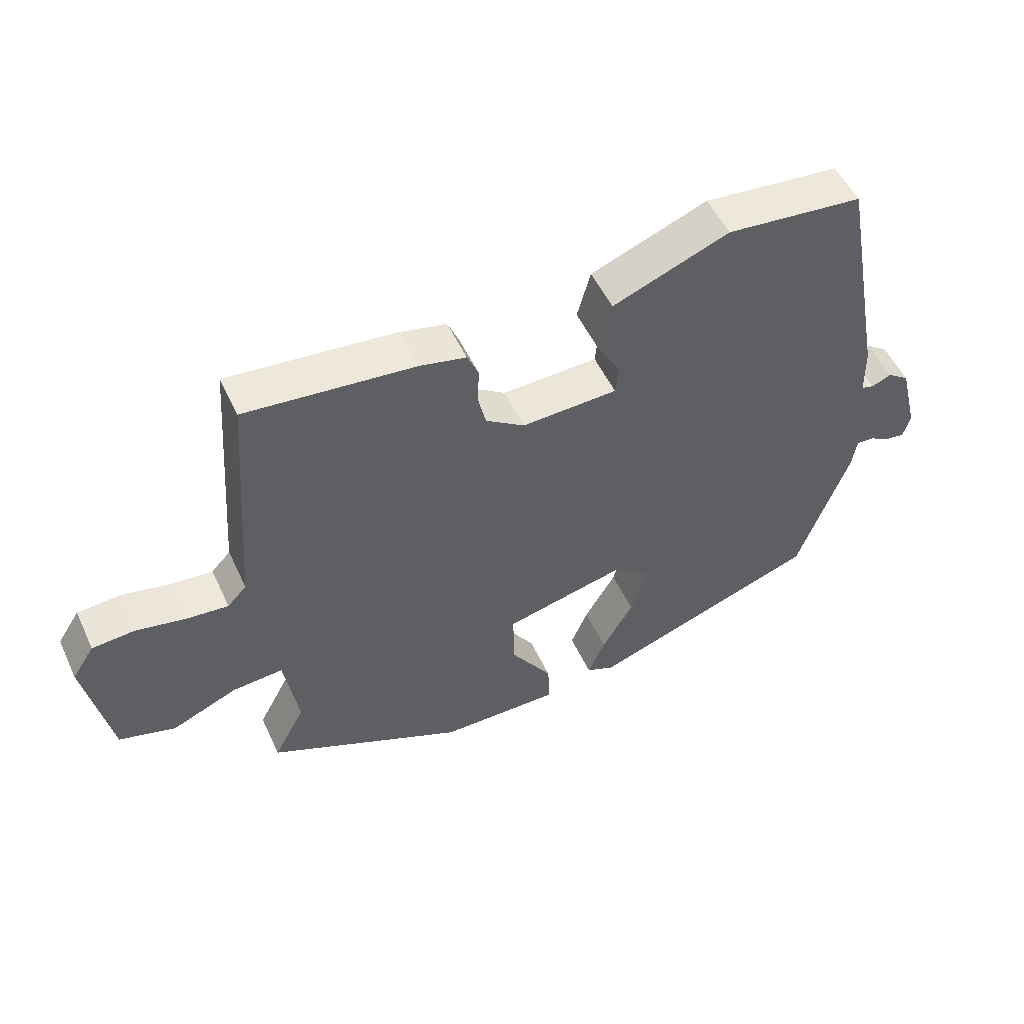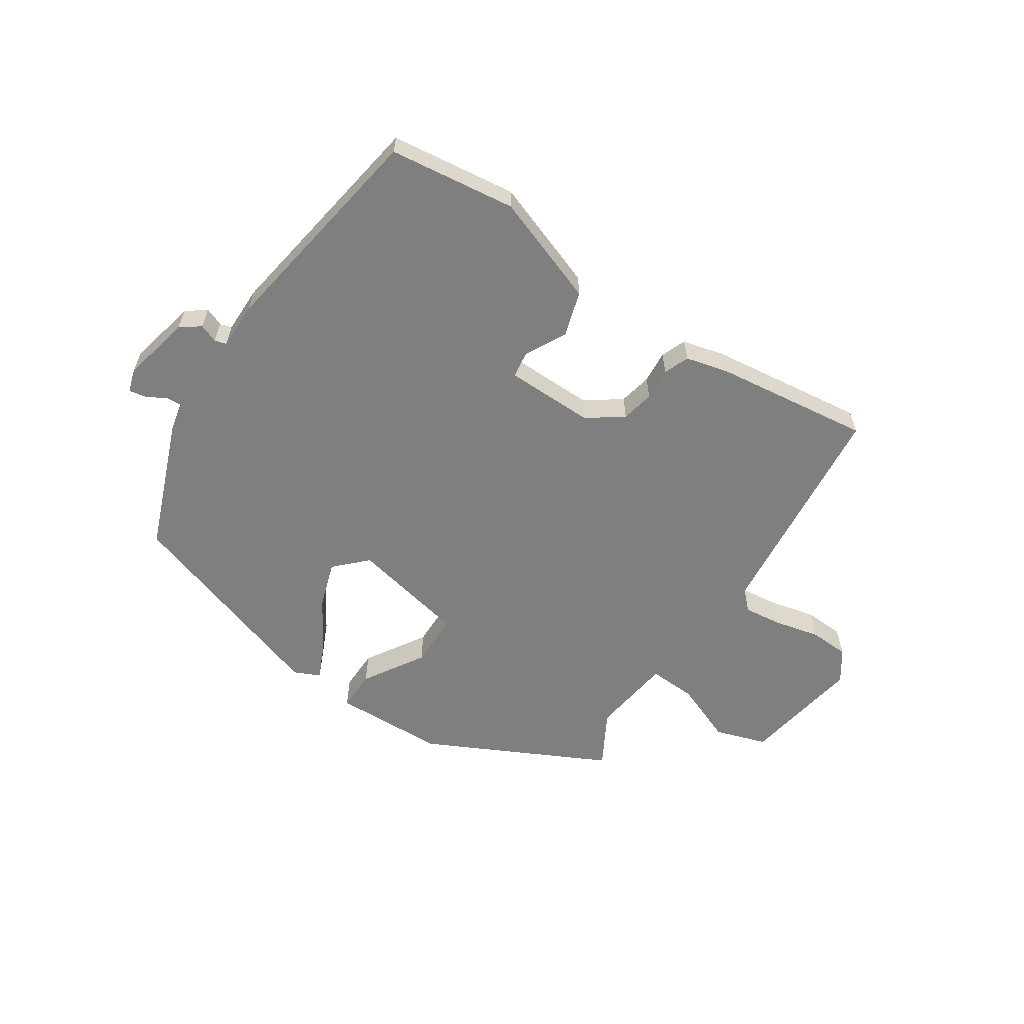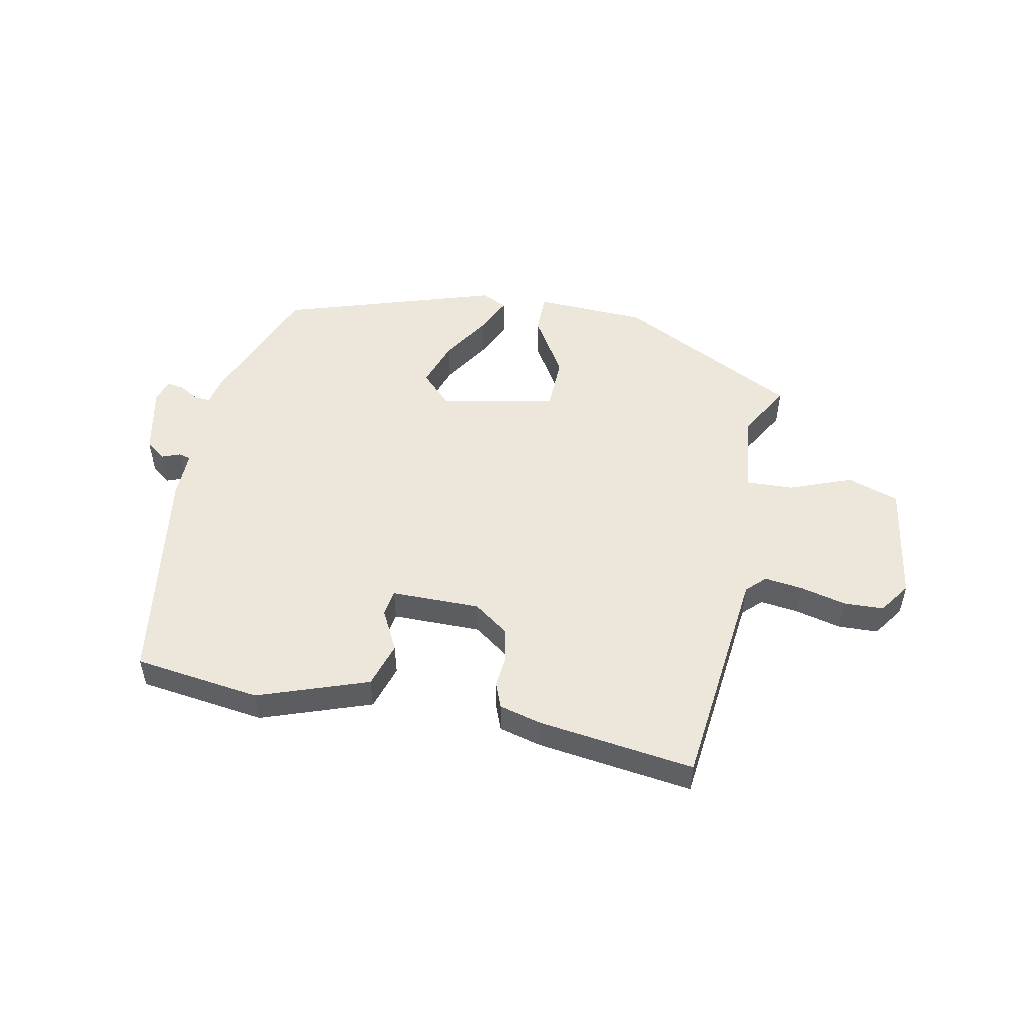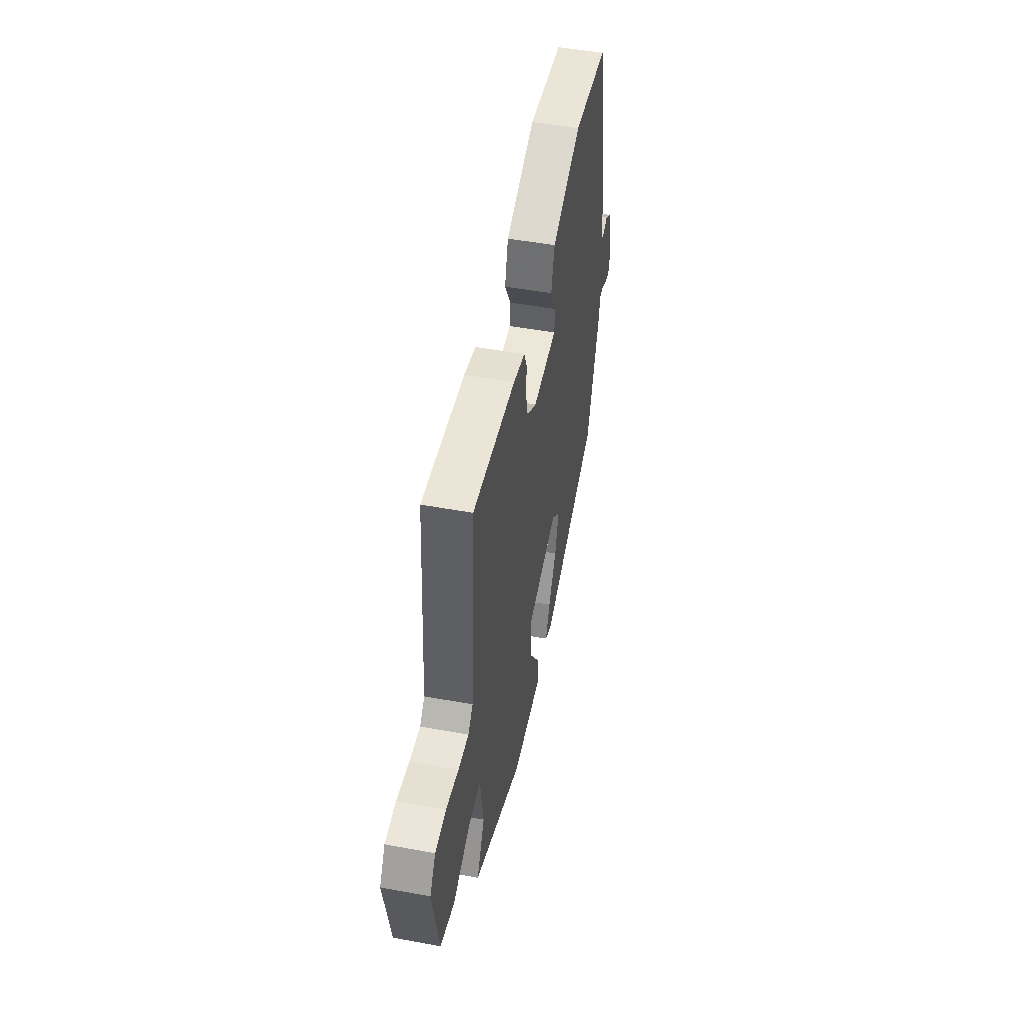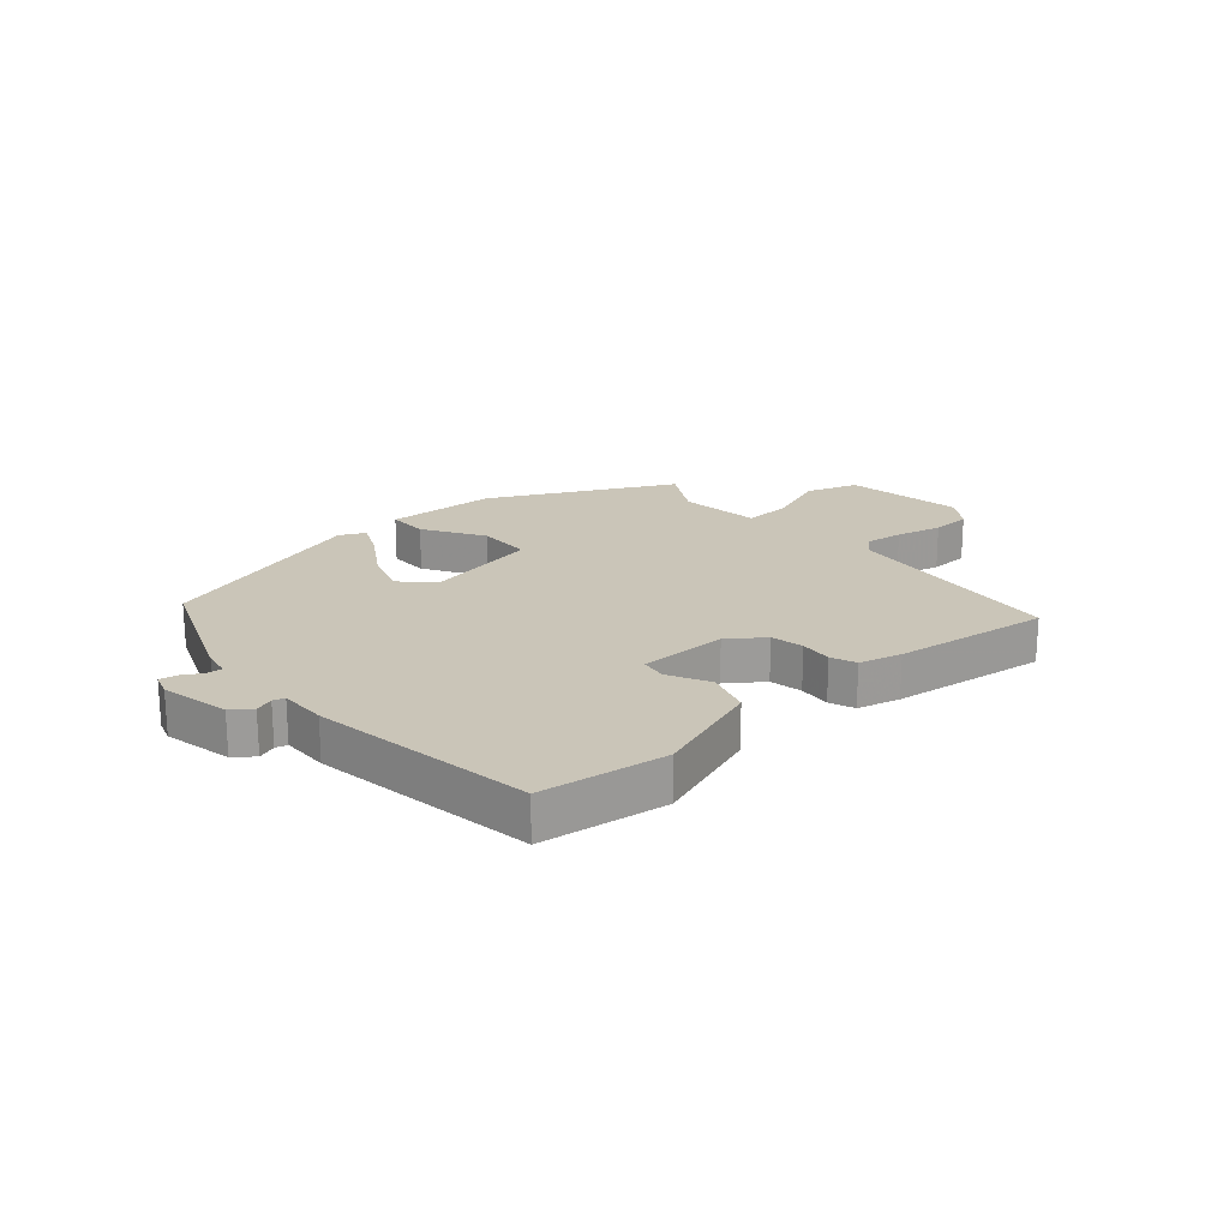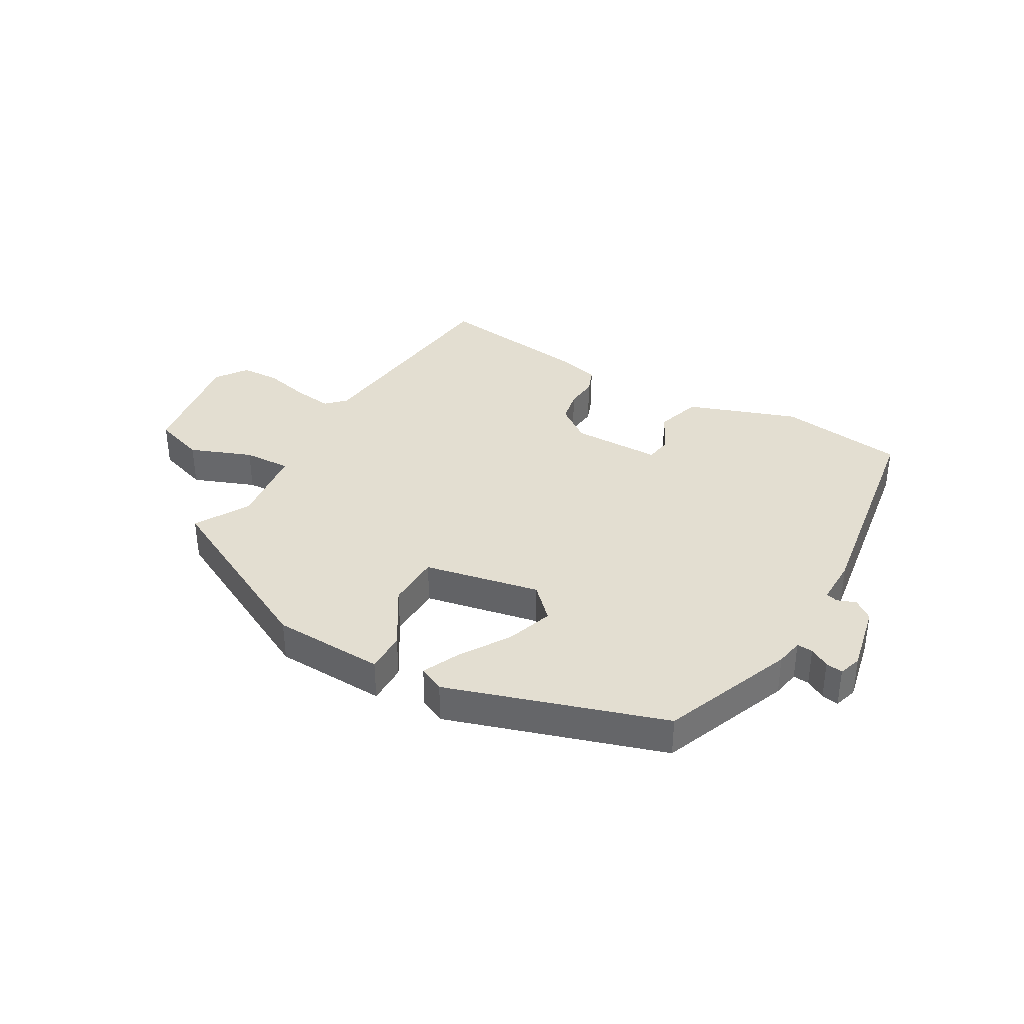
<metadata>
{"format":"obj","ext":"obj","renderer":"f3d","projection":"perspective","resolution":1024,"background":"white","views":[{"elev":52.4,"azim":155.4,"up":"+Z"},{"elev":-59.9,"azim":-31.9,"up":"+Y"},{"elev":51.0,"azim":13.4,"up":"+Y"},{"elev":49.1,"azim":101.5,"up":"+Z"},{"elev":20.5,"azim":-39.2,"up":"+Y"},{"elev":36.3,"azim":-148.1,"up":"+Y"}]}
</metadata>
<code>
v -0.465 0.07 -0.382
v -0.545 0.07 -0.157
v -0.552 0.07 -0.11
v -0.579 0.07 -0.111
v -0.613 0.07 -0.129
v -0.642 0.07 -0.133
v -0.653 0.07 -0.094
v -0.624 0.07 0.022
v -0.59 0.07 0.046
v -0.559 0.07 0.033
v -0.539 0.07 0.038
v -0.537 0.07 0.118
v -0.466 0.07 0.493
v -0.252 0.07 0.514
v -0.069 0.07 0.442
v -0.048 0.07 0.365
v -0.086 0.07 0.297
v -0.081 0.07 0.252
v 0.069 0.07 0.246
v 0.13 0.07 0.287
v 0.143 0.07 0.342
v 0.14 0.07 0.397
v 0.158 0.07 0.439
v 0.23 0.07 0.455
v 0.495 0.07 0.481
v 0.523 0.07 0.1
v 0.553 0.07 0.068
v 0.618 0.07 0.074
v 0.696 0.07 0.09
v 0.763 0.07 0.085
v 0.798 0.07 0.031
v 0.759 0.07 -0.17
v 0.671 0.07 -0.196
v 0.568 0.07 -0.152
v 0.488 0.07 -0.146
v 0.466 0.07 -0.283
v 0.515 0.07 -0.376
v 0.205 0.07 -0.52
v 0.016 0.07 -0.521
v 0.019 0.07 -0.452
v 0.085 0.07 -0.352
v 0.086 0.07 -0.26
v -0.108 0.07 -0.214
v -0.161 0.07 -0.264
v -0.137 0.07 -0.344
v -0.088 0.07 -0.428
v -0.061 0.07 -0.492
v -0.105 0.07 -0.511
v -0.465 0 -0.382
v -0.545 0 -0.157
v -0.552 0 -0.11
v -0.579 0 -0.111
v -0.613 0 -0.129
v -0.642 0 -0.133
v -0.653 0 -0.094
v -0.624 0 0.022
v -0.59 0 0.046
v -0.559 0 0.033
v -0.539 0 0.038
v -0.537 0 0.118
v -0.466 0 0.493
v -0.252 0 0.514
v -0.069 0 0.442
v -0.048 0 0.365
v -0.086 0 0.297
v -0.081 0 0.252
v 0.069 0 0.246
v 0.13 0 0.287
v 0.143 0 0.342
v 0.14 0 0.397
v 0.158 0 0.439
v 0.23 0 0.455
v 0.495 0 0.481
v 0.523 0 0.1
v 0.553 0 0.068
v 0.618 0 0.074
v 0.696 0 0.09
v 0.763 0 0.085
v 0.798 0 0.031
v 0.759 0 -0.17
v 0.671 0 -0.196
v 0.568 0 -0.152
v 0.488 0 -0.146
v 0.466 0 -0.283
v 0.515 0 -0.376
v 0.205 0 -0.52
v 0.016 0 -0.521
v 0.019 0 -0.452
v 0.085 0 -0.352
v 0.086 0 -0.26
v -0.108 0 -0.214
v -0.161 0 -0.264
v -0.137 0 -0.344
v -0.088 0 -0.428
v -0.061 0 -0.492
v -0.105 0 -0.511
f 45 46 47 48
f 44 45 48 1
f 43 44 1 2
f 38 39 40 41
f 36 37 38 41
f 35 36 41 42
f 31 32 33 34
f 31 34 35
f 28 29 30 31
f 27 28 31 35
f 26 27 35 42
f 21 22 23 24
f 20 21 24 25
f 19 20 25 26
f 14 15 16 17
f 14 17 18
f 11 12 13 14
f 11 14 18
f 7 8 9 10
f 7 10 11
f 4 5 6 7
f 3 4 7 11
f 43 2 3 11
f 19 26 42 43
f 11 18 19 43
f 96 95 94 93
f 49 96 93 92
f 50 49 92 91
f 89 88 87 86
f 89 86 85 84
f 90 89 84 83
f 82 81 80 79
f 83 82 79
f 79 78 77 76
f 83 79 76 75
f 90 83 75 74
f 72 71 70 69
f 73 72 69 68
f 74 73 68 67
f 65 64 63 62
f 66 65 62
f 62 61 60 59
f 66 62 59
f 58 57 56 55
f 59 58 55
f 55 54 53 52
f 59 55 52 51
f 59 51 50 91
f 91 90 74 67
f 91 67 66 59
f 1 49 50 2
f 2 50 51 3
f 3 51 52 4
f 4 52 53 5
f 5 53 54 6
f 6 54 55 7
f 7 55 56 8
f 8 56 57 9
f 9 57 58 10
f 10 58 59 11
f 11 59 60 12
f 12 60 61 13
f 13 61 62 14
f 14 62 63 15
f 15 63 64 16
f 16 64 65 17
f 17 65 66 18
f 18 66 67 19
f 19 67 68 20
f 20 68 69 21
f 21 69 70 22
f 22 70 71 23
f 23 71 72 24
f 24 72 73 25
f 25 73 74 26
f 26 74 75 27
f 27 75 76 28
f 28 76 77 29
f 29 77 78 30
f 30 78 79 31
f 31 79 80 32
f 32 80 81 33
f 33 81 82 34
f 34 82 83 35
f 35 83 84 36
f 36 84 85 37
f 37 85 86 38
f 38 86 87 39
f 39 87 88 40
f 40 88 89 41
f 41 89 90 42
f 42 90 91 43
f 43 91 92 44
f 44 92 93 45
f 45 93 94 46
f 46 94 95 47
f 47 95 96 48
f 48 96 49 1

</code>
